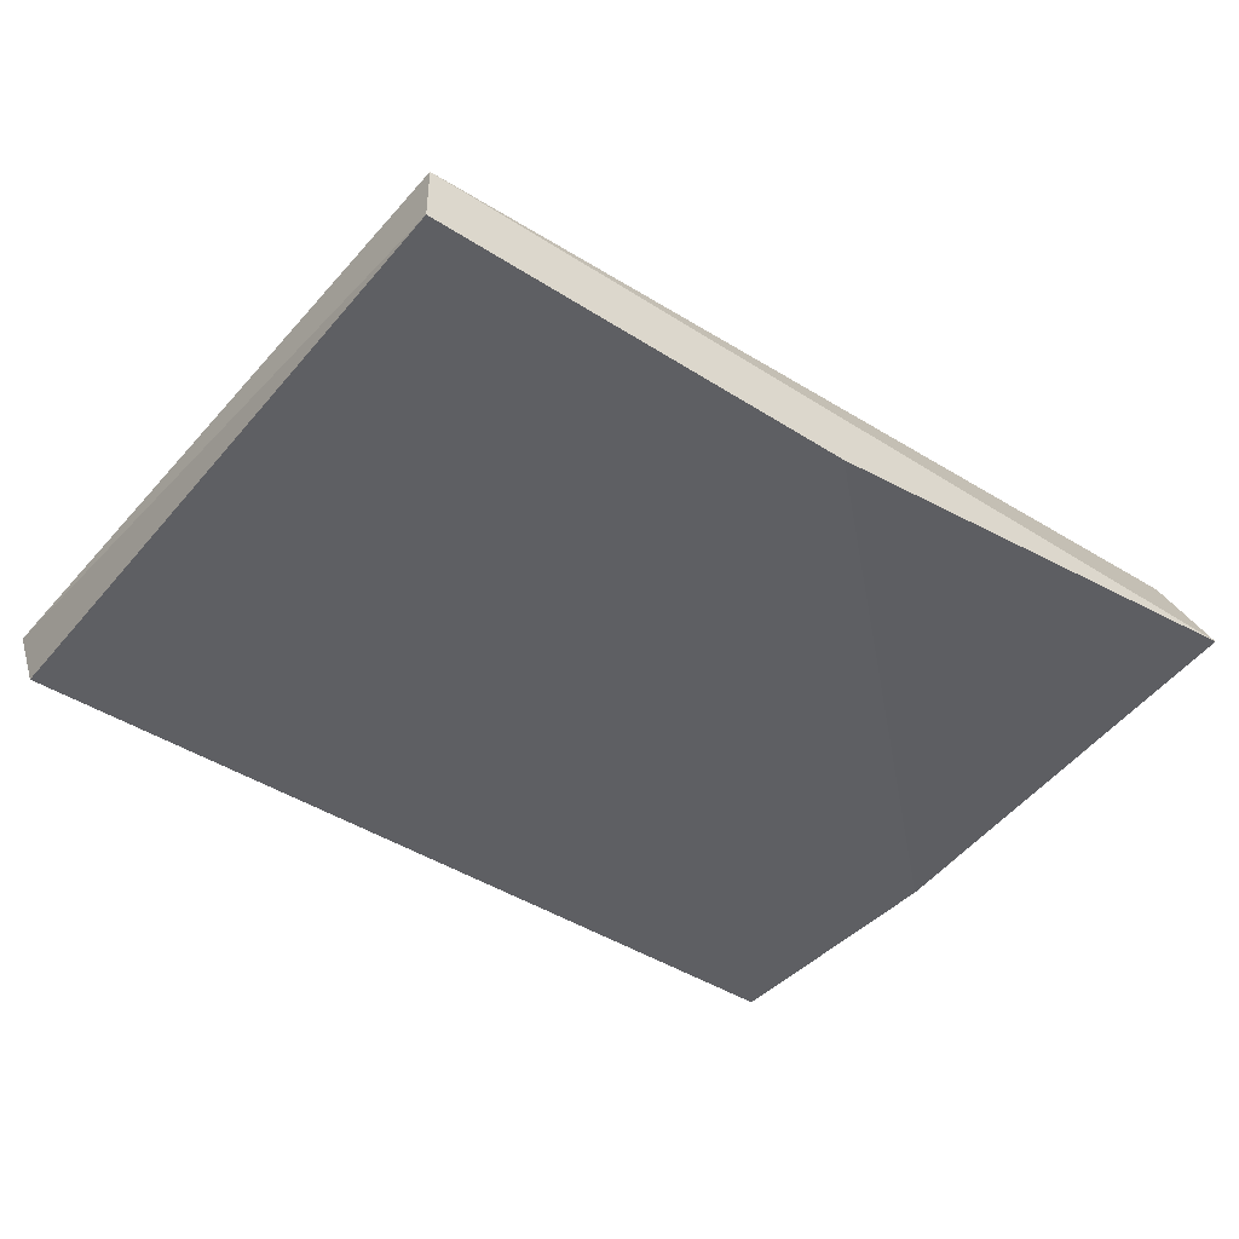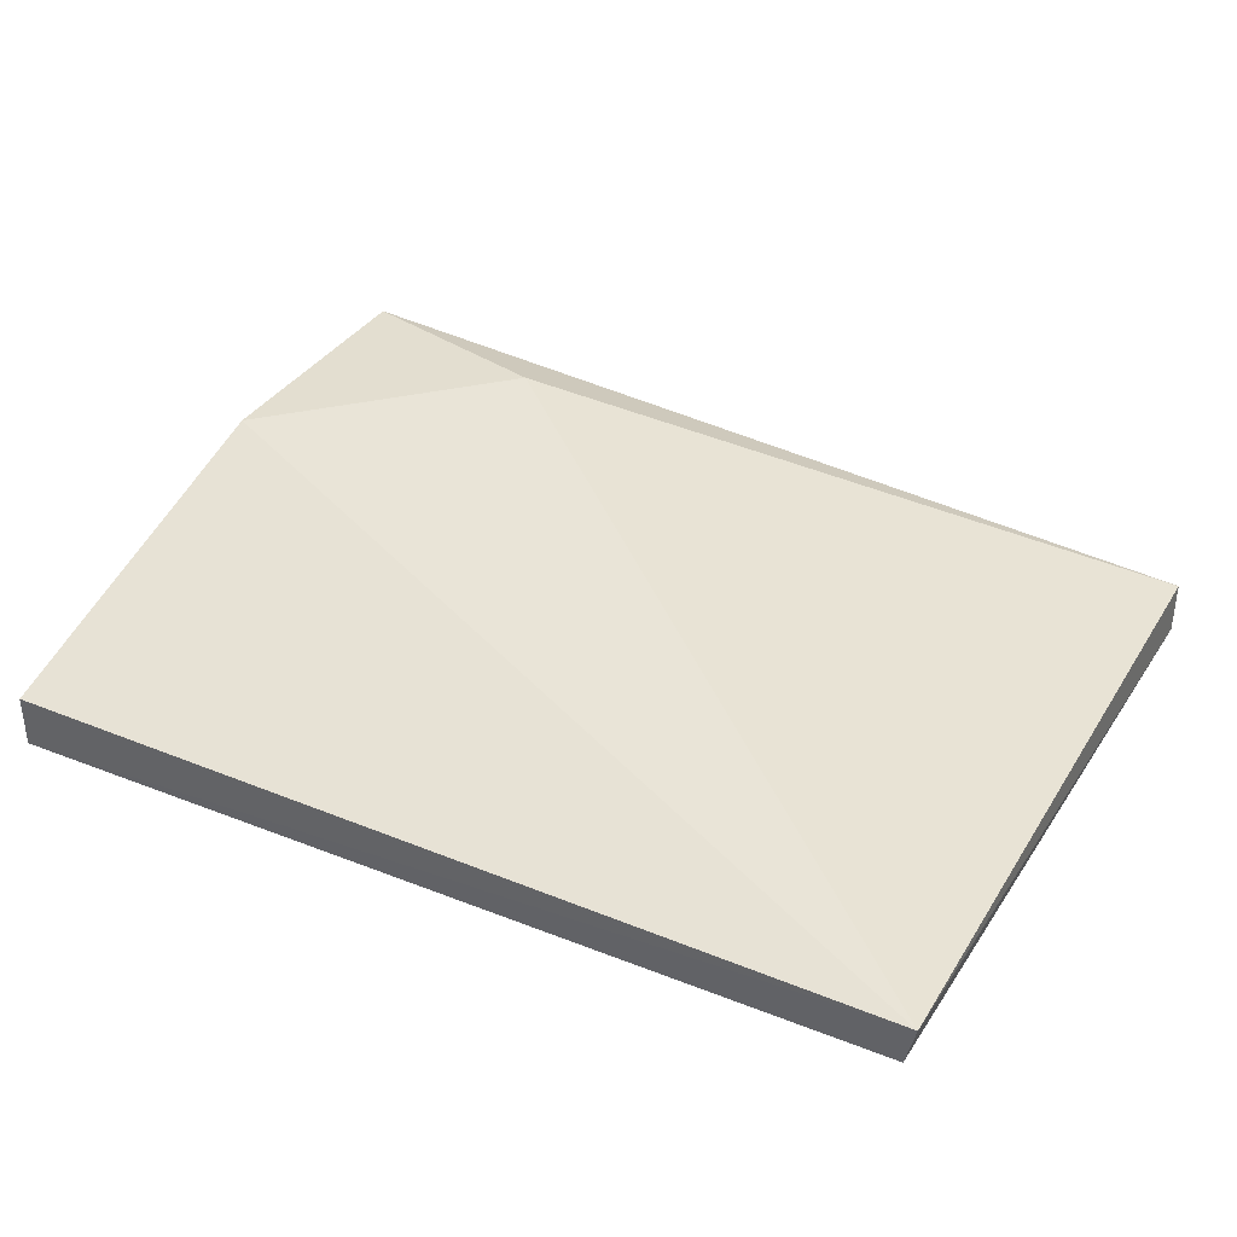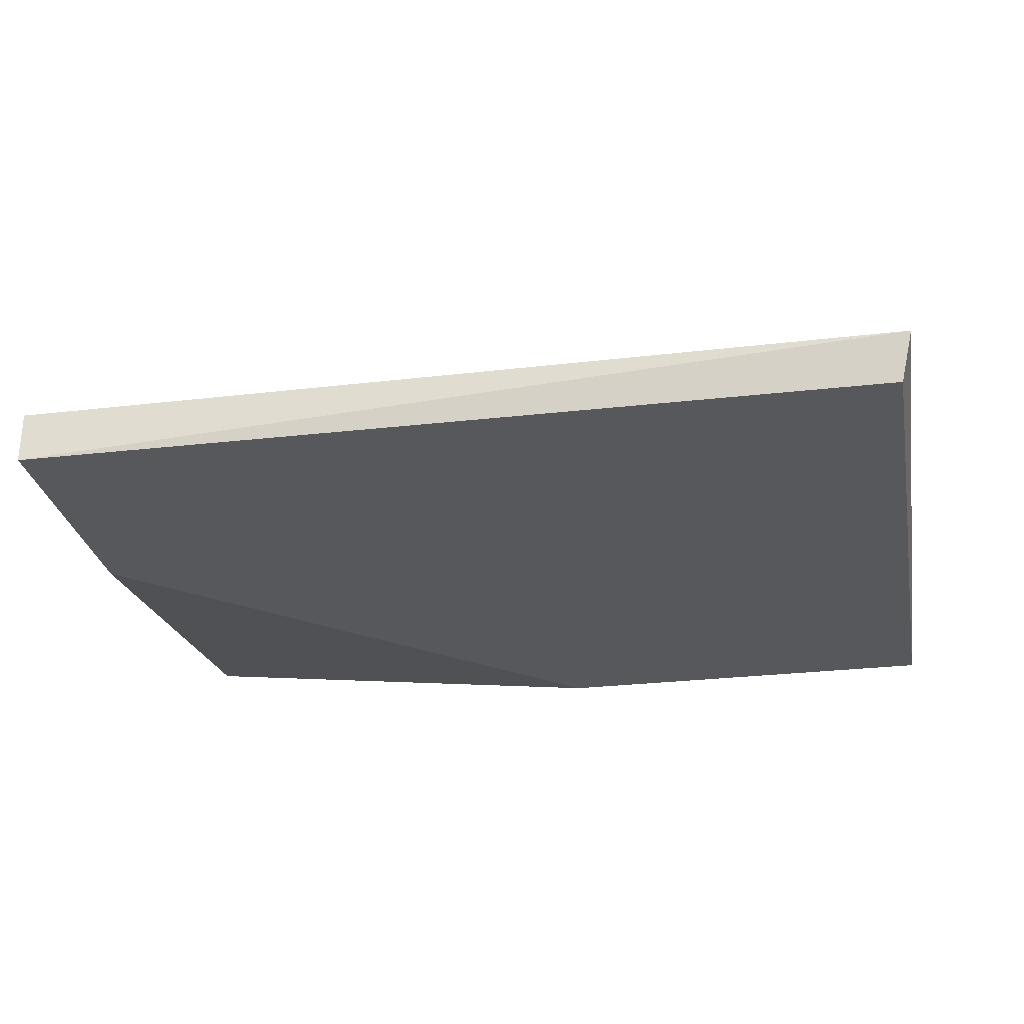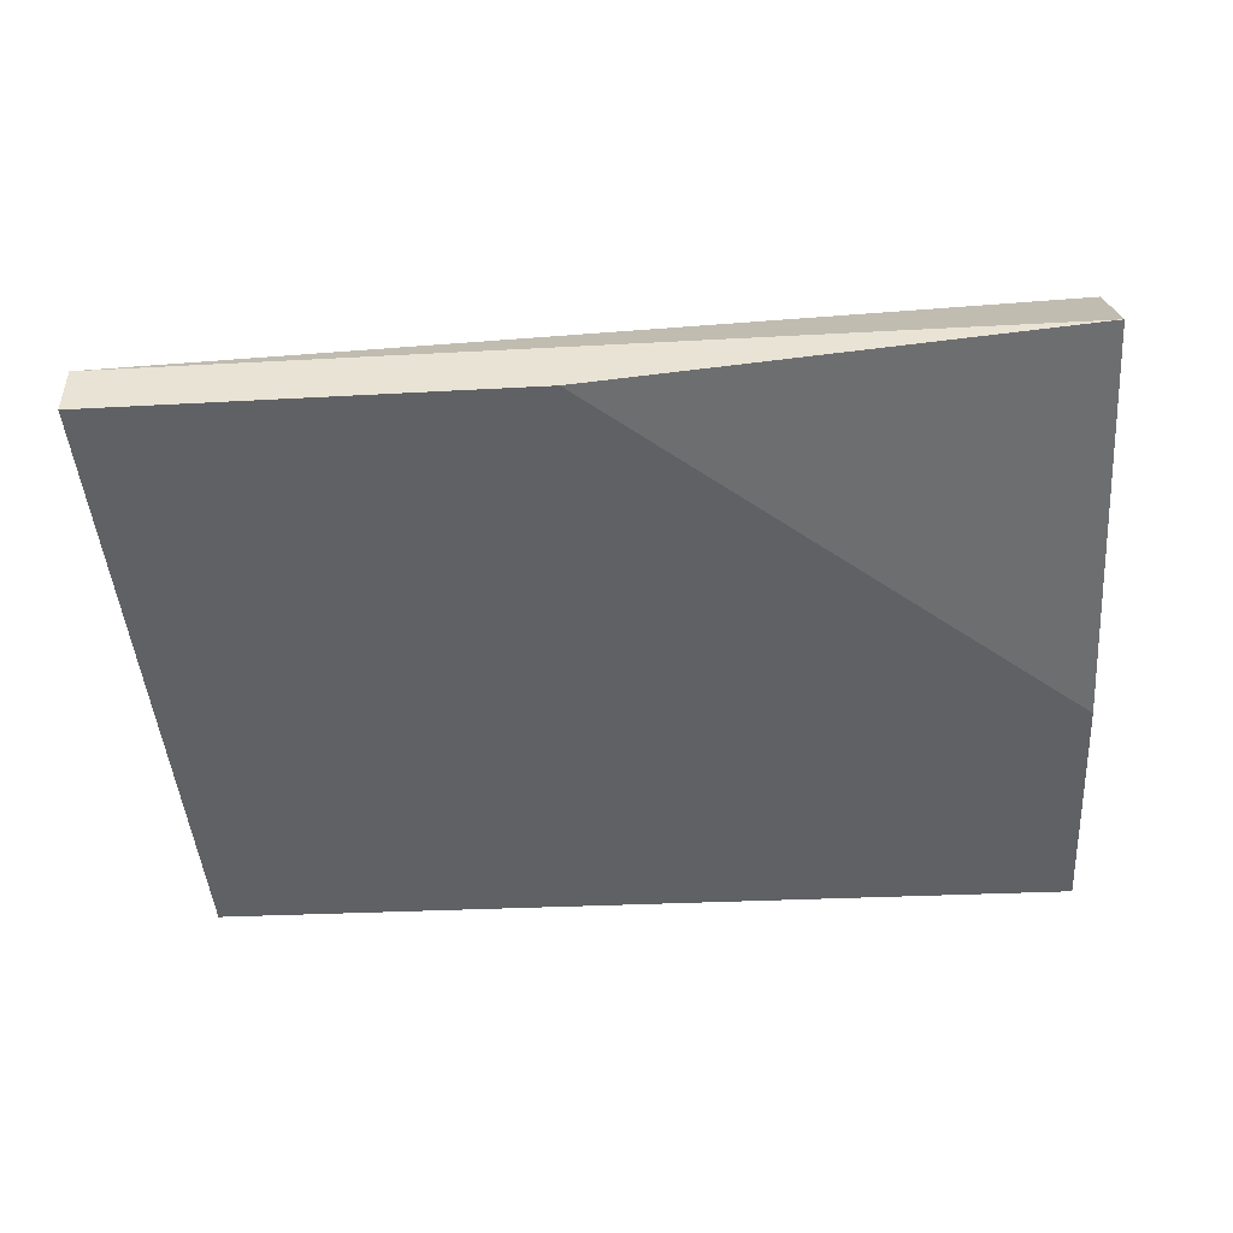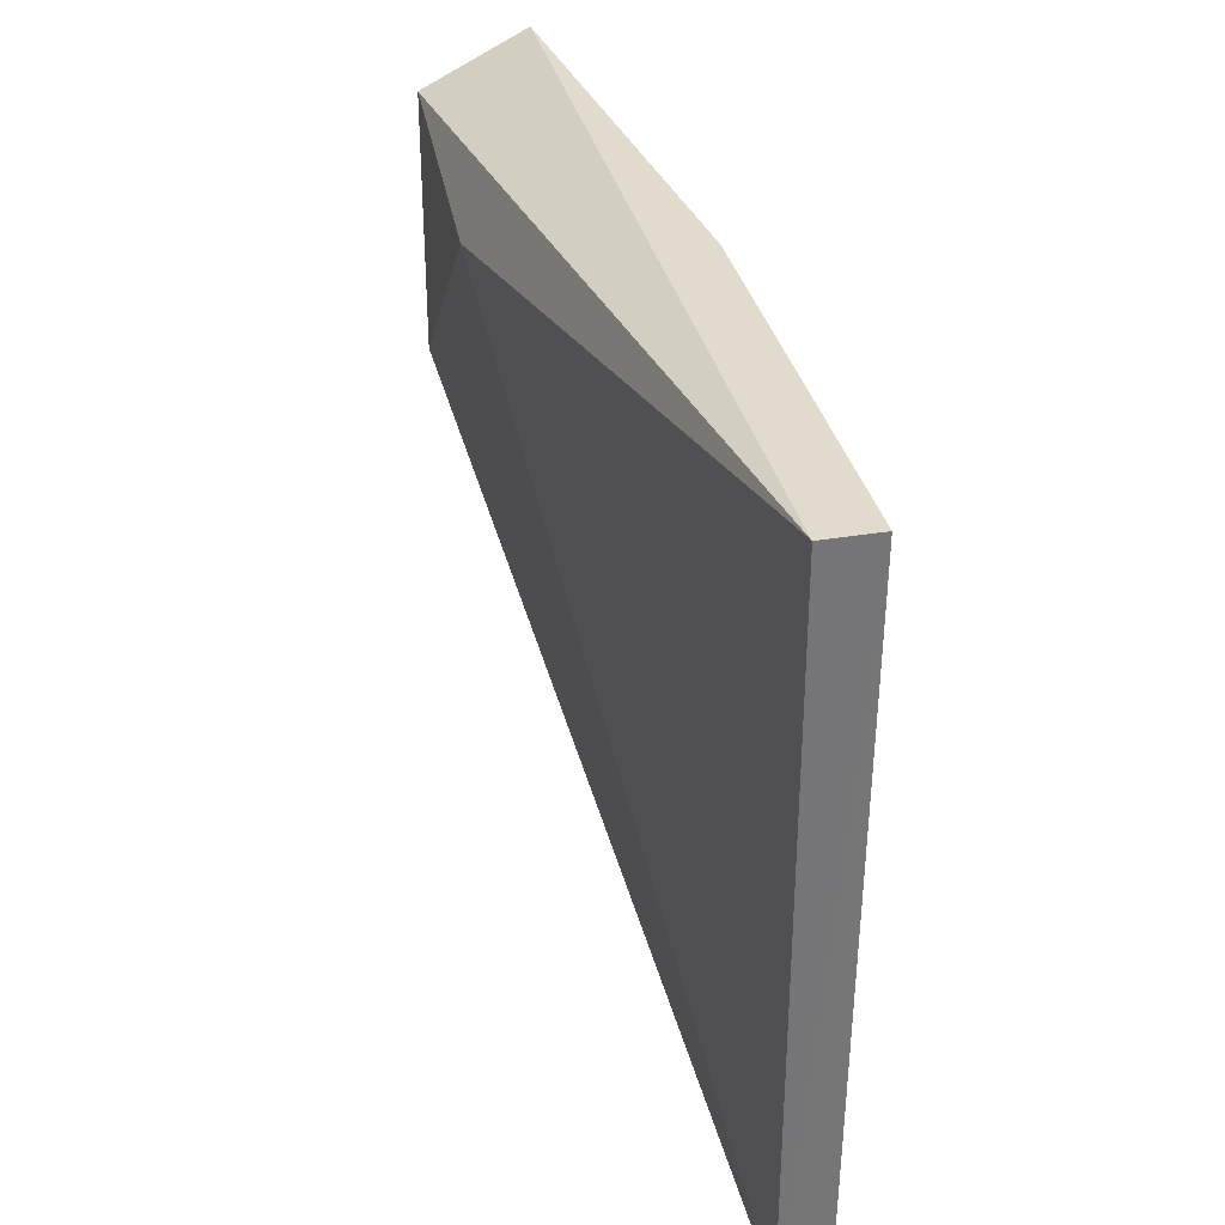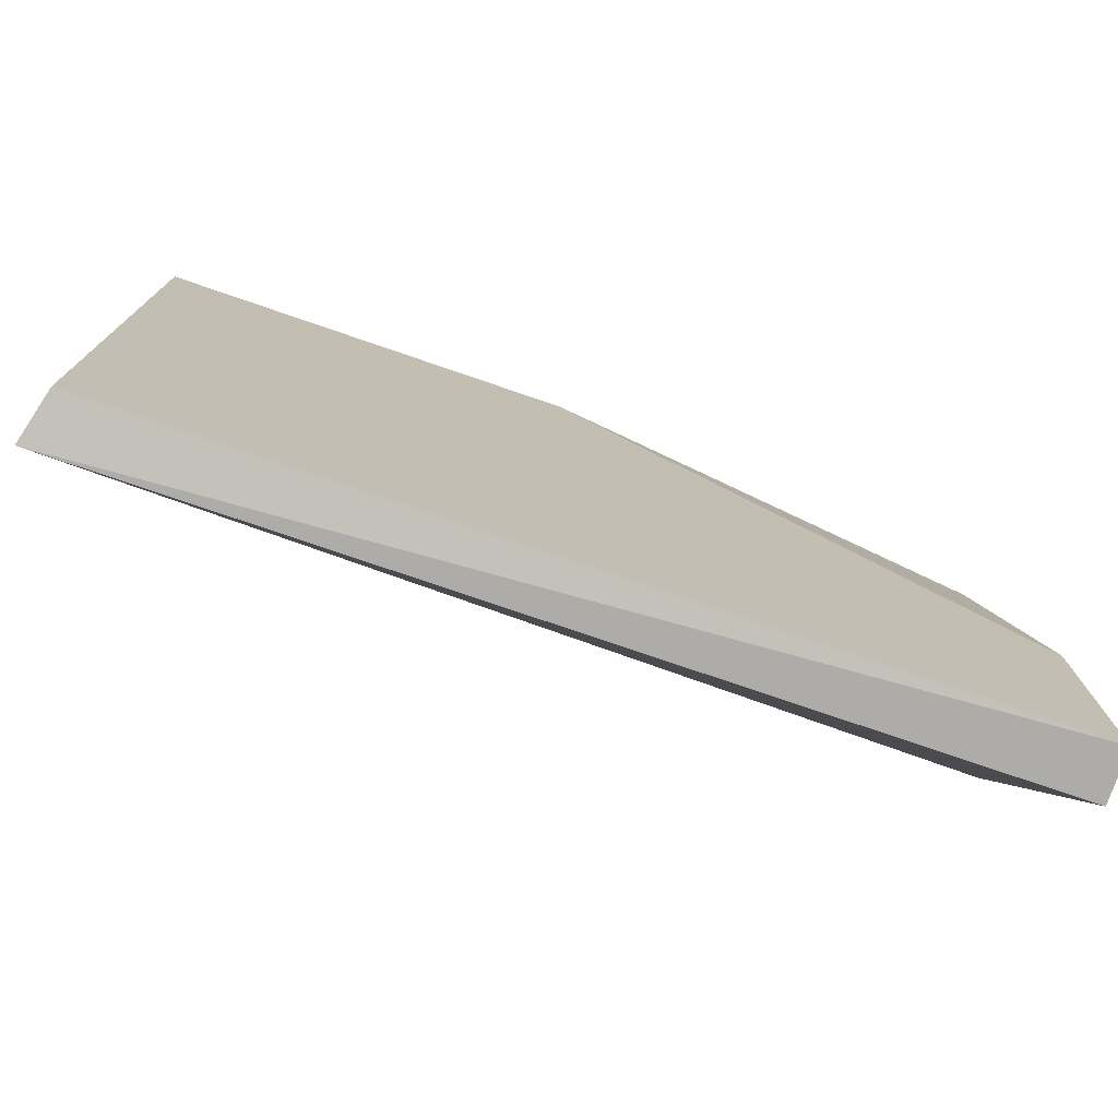
<metadata>
{"format":"obj","ext":"obj","renderer":"f3d","projection":"perspective","resolution":1024,"background":"white","views":[{"elev":-42.0,"azim":142.4,"up":"+Z"},{"elev":35.9,"azim":28.1,"up":"+Z"},{"elev":-28.2,"azim":10.1,"up":"+Z"},{"elev":-46.4,"azim":-176.5,"up":"+Z"},{"elev":33.8,"azim":77.1,"up":"+Y"},{"elev":-76.7,"azim":161.1,"up":"+Y"}]}
</metadata>
<code>
v -0.000903 -0.007522 0.07957
v 0.0215 0.000384 0.07694
v 0.0215 0.000384 0.07562
v 0.0215 -0.01674 0.07694
v -0.000903 -0.01674 0.07562
v -0.000903 0.000384 0.07694
v 0.004368 -0.00225 0.07957
v 0.02119 -0.0165 0.07568
v -0.000903 -0.01674 0.07694
v 0.01095 0.000384 0.07562
v -0.000903 -0.000932 0.07957
v -0.000903 -0.01015 0.07562
f 6 10 12
f 3 2 4
f 2 3 6
f 5 1 6
f 4 2 7
f 1 4 7
f 3 4 8
f 4 5 8
f 5 3 8
f 4 1 9
f 1 5 9
f 5 4 9
f 3 5 10
f 6 3 10
f 2 6 11
f 6 1 11
f 1 7 11
f 7 2 11
f 5 6 12
f 10 5 12

</code>
